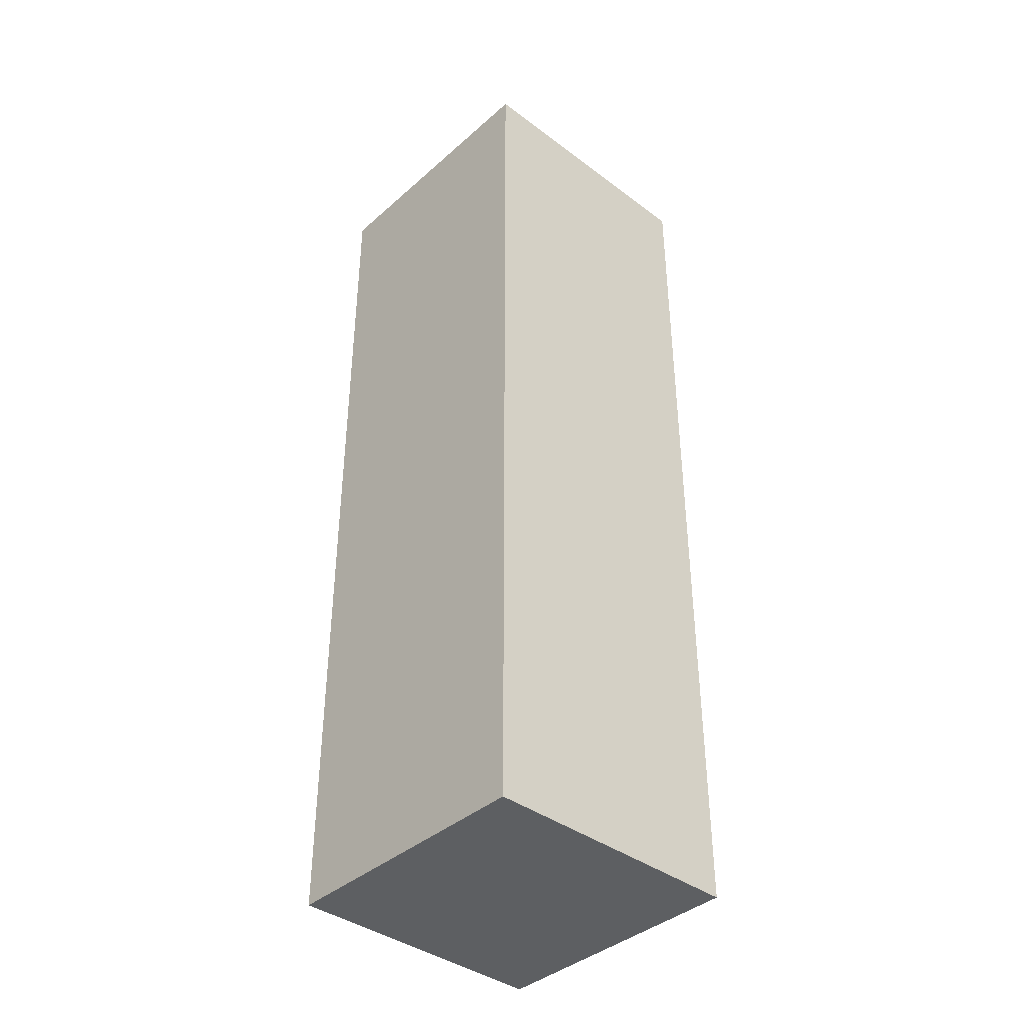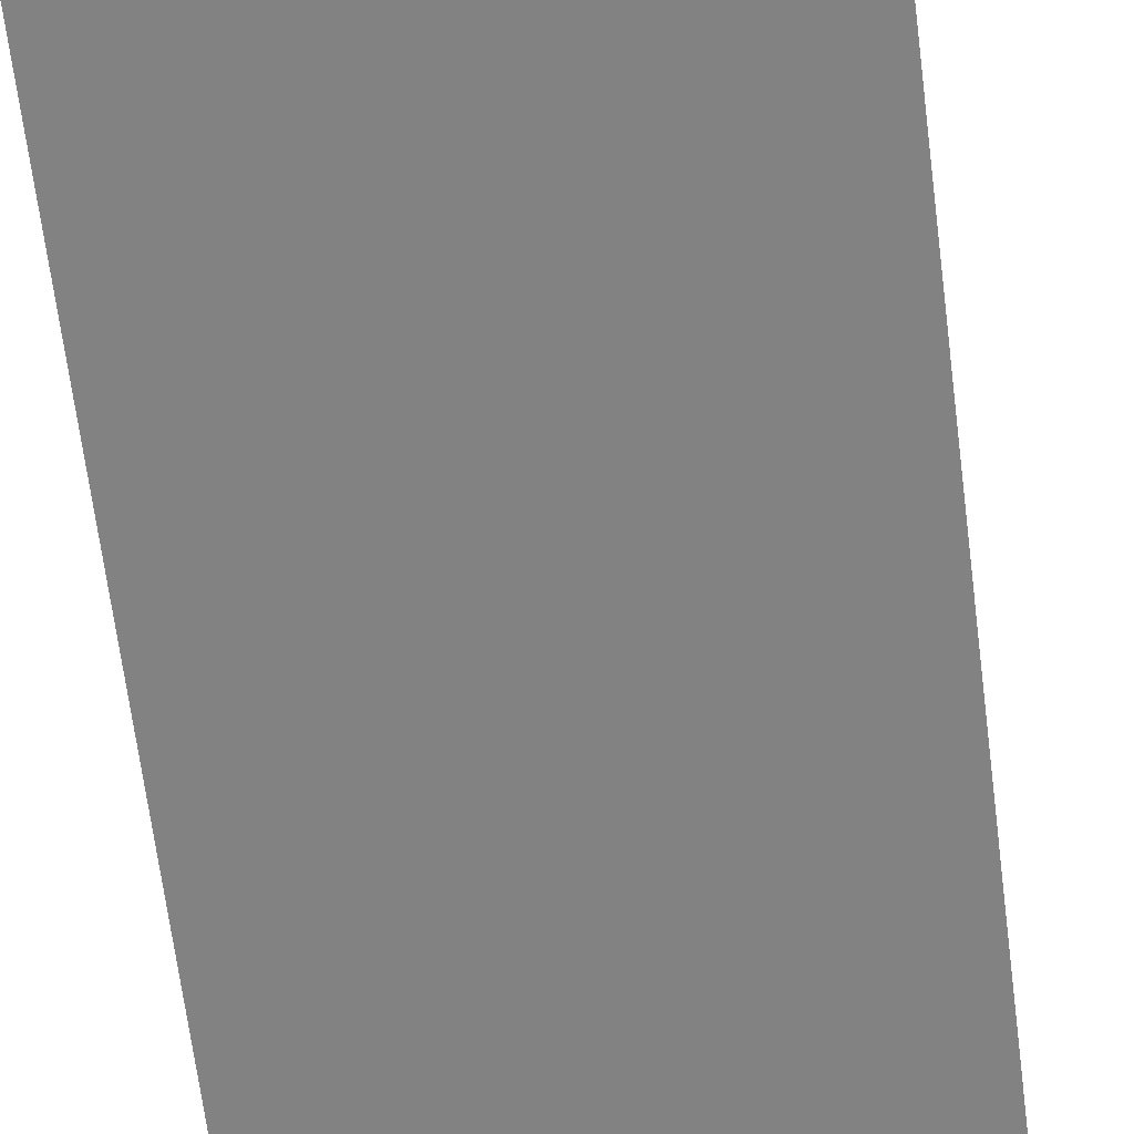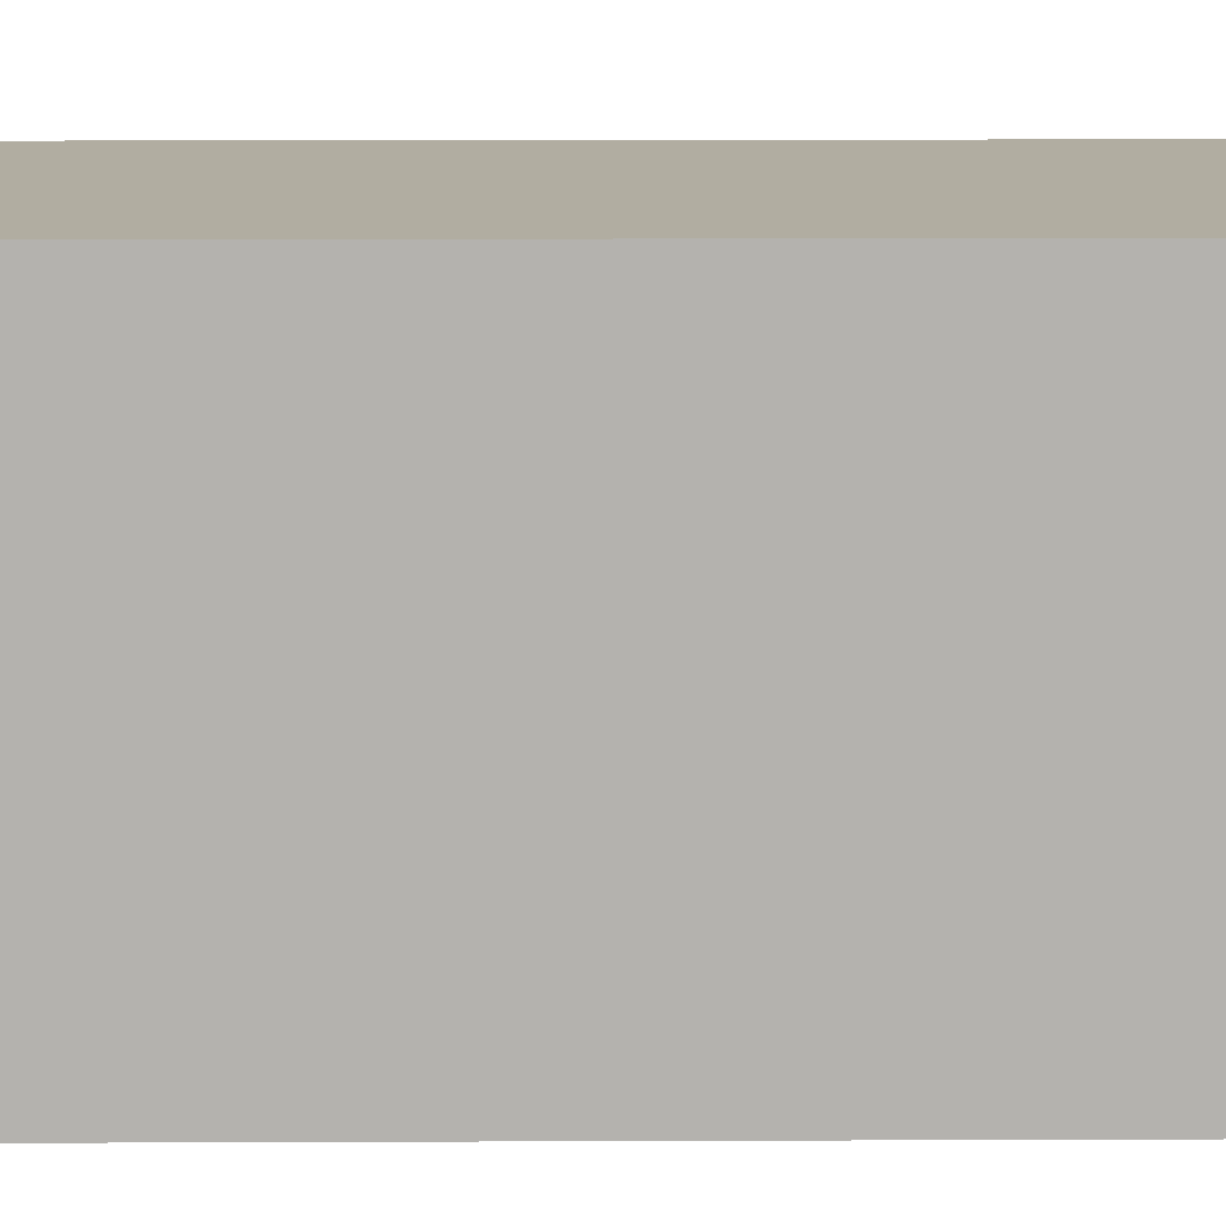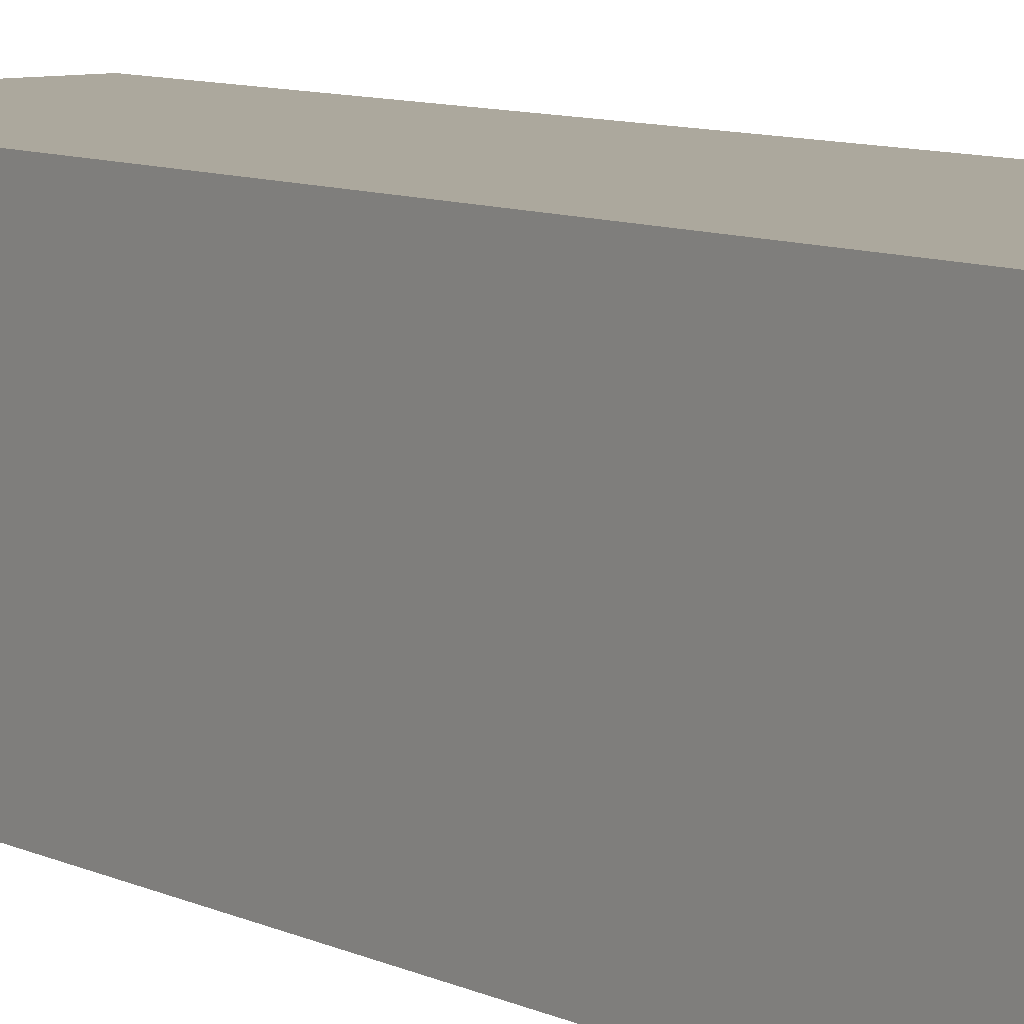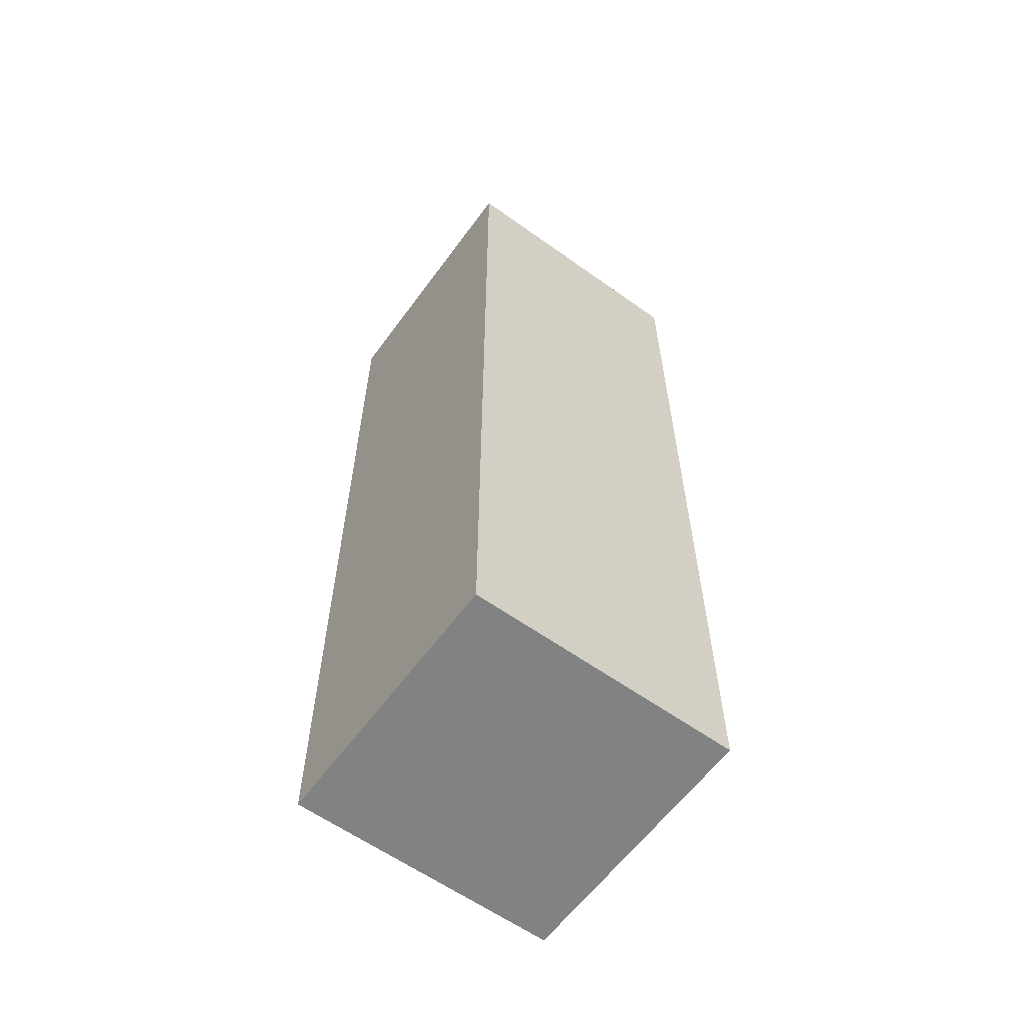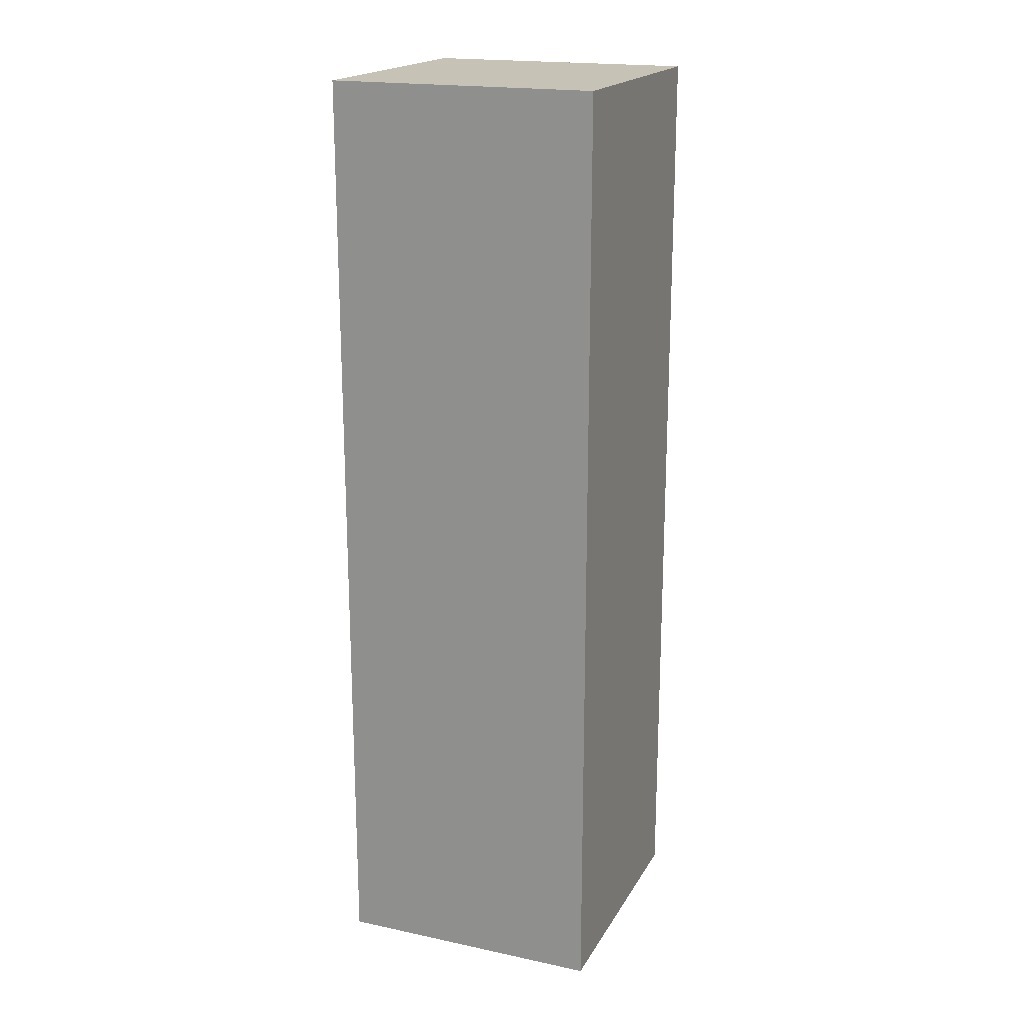
<metadata>
{"format":"obj","ext":"obj","renderer":"f3d","projection":"perspective","resolution":1024,"background":"white","views":[{"elev":-39.6,"azim":-132.7,"up":"+Y"},{"elev":-60.8,"azim":6.9,"up":"+Z"},{"elev":10.4,"azim":89.3,"up":"+Z"},{"elev":8.6,"azim":-37.7,"up":"+Z"},{"elev":-60.6,"azim":53.9,"up":"+Y"},{"elev":19.1,"azim":21.8,"up":"+Y"}]}
</metadata>
<code>
v 0.2 0.35 -0.05
v 0.2 0.35 0.05
v 0.1 0.35 0.05
v 0.1 0.35 -0.05
v 0.2 0.7 -0.05
v 0.2 0.7 0.05
v 0.1 0.7 0.05
v 0.1 0.7 -0.05
f 2 4 1
f 8 6 5
f 5 2 1
f 6 3 2
f 3 8 4
f 1 8 5
f 2 3 4
f 8 7 6
f 5 6 2
f 6 7 3
f 3 7 8
f 1 4 8

</code>
